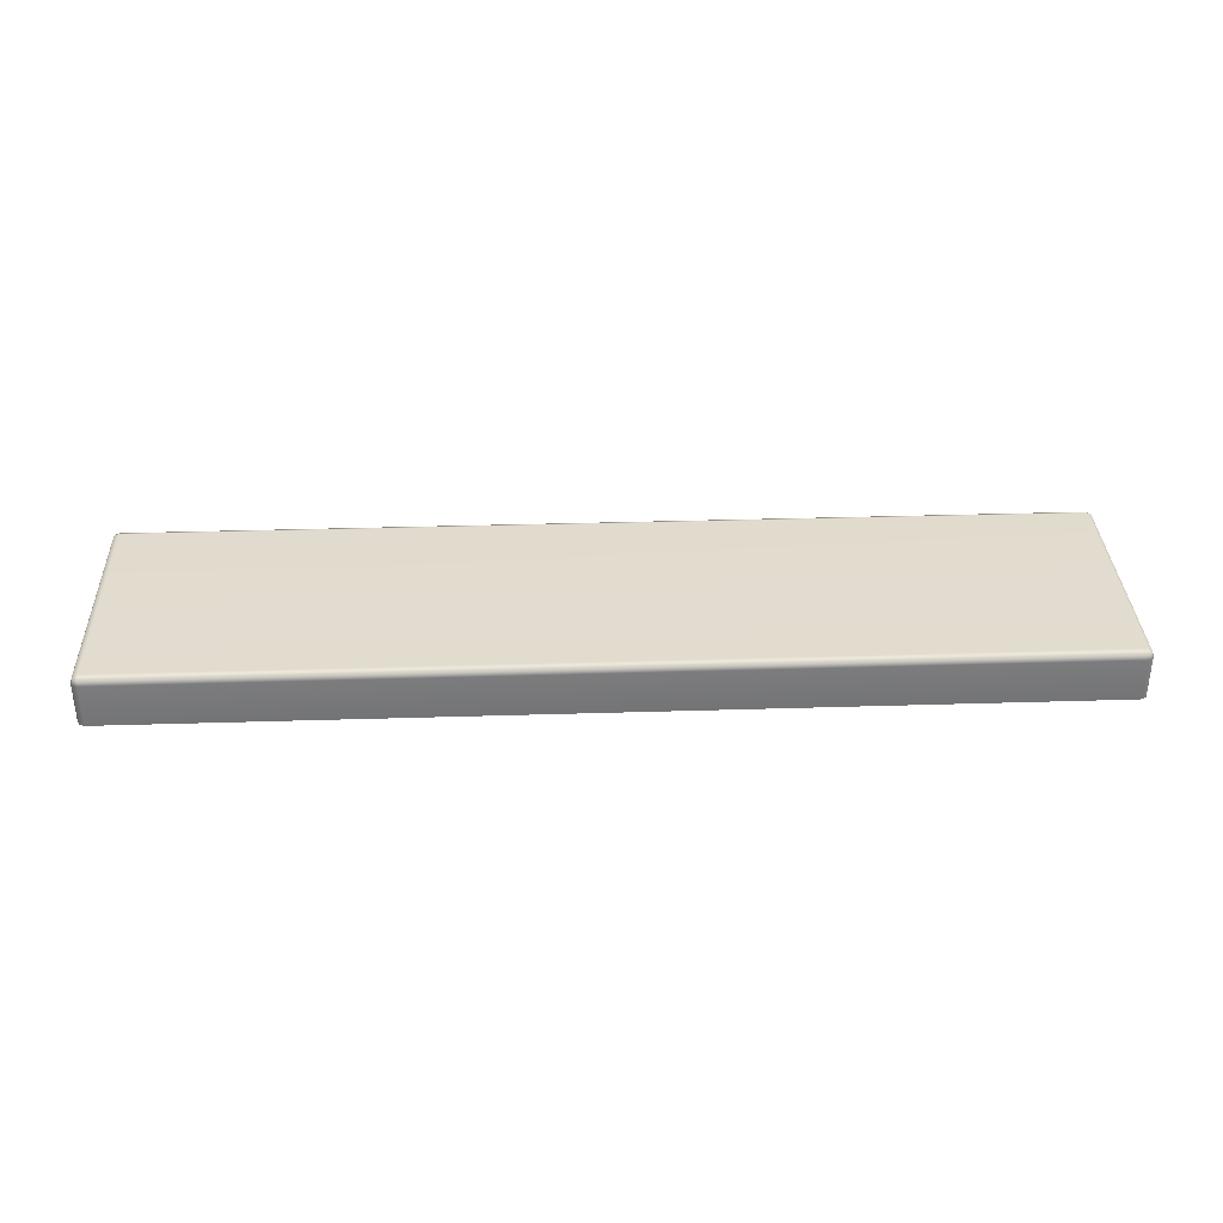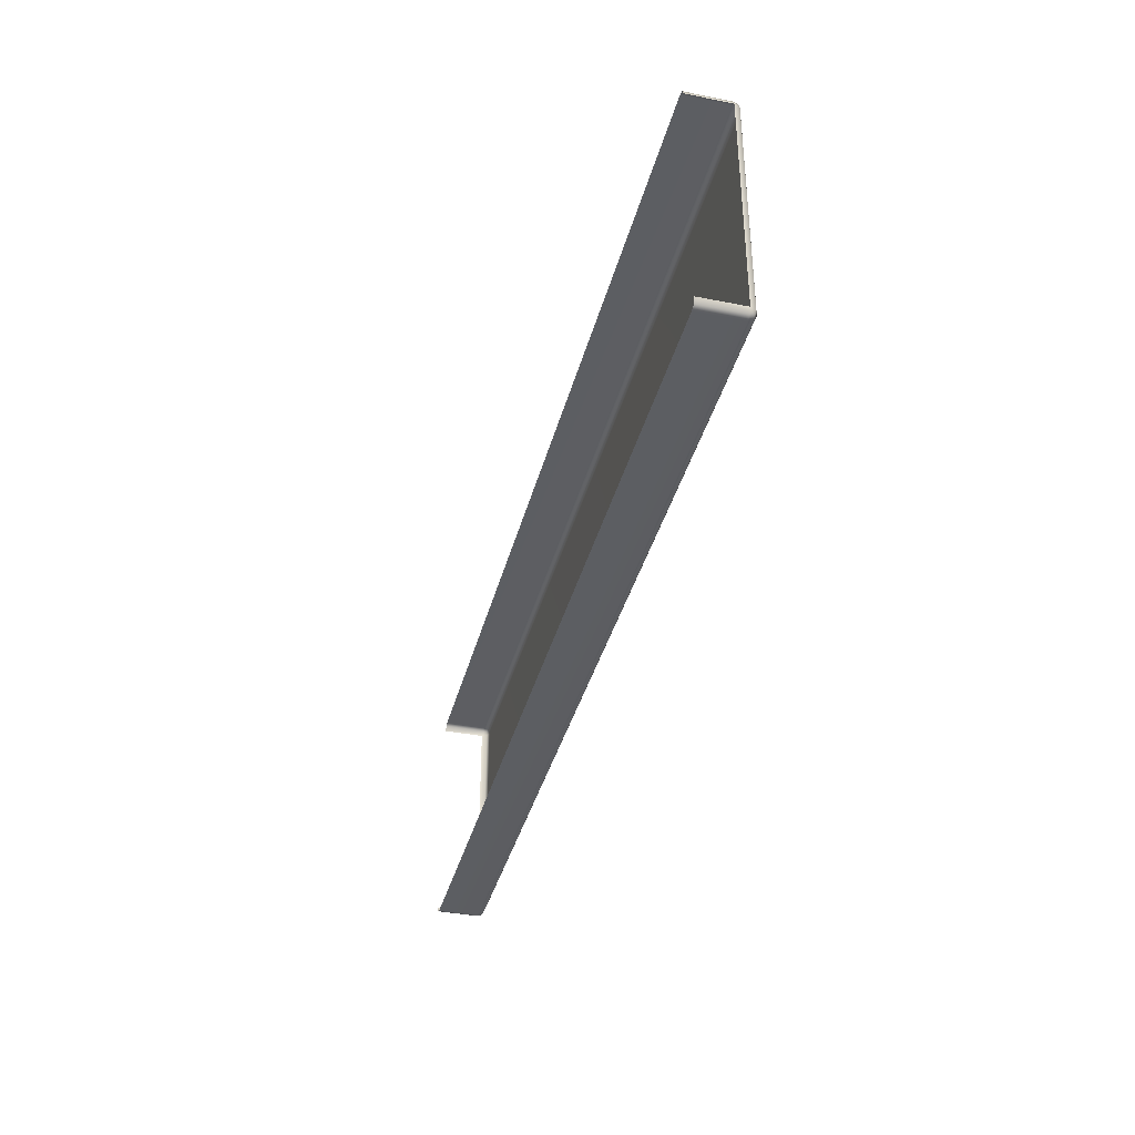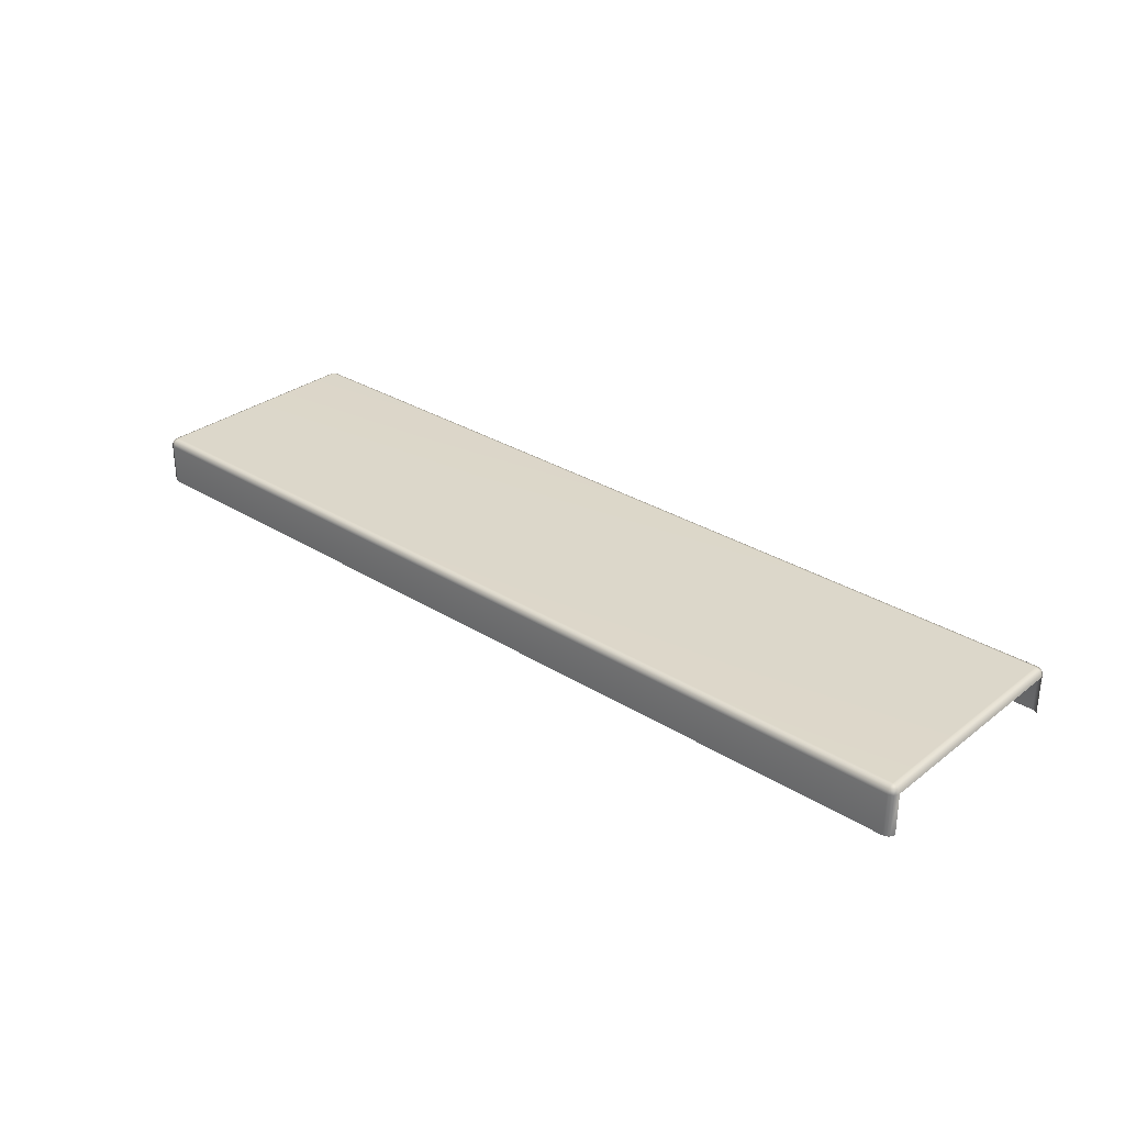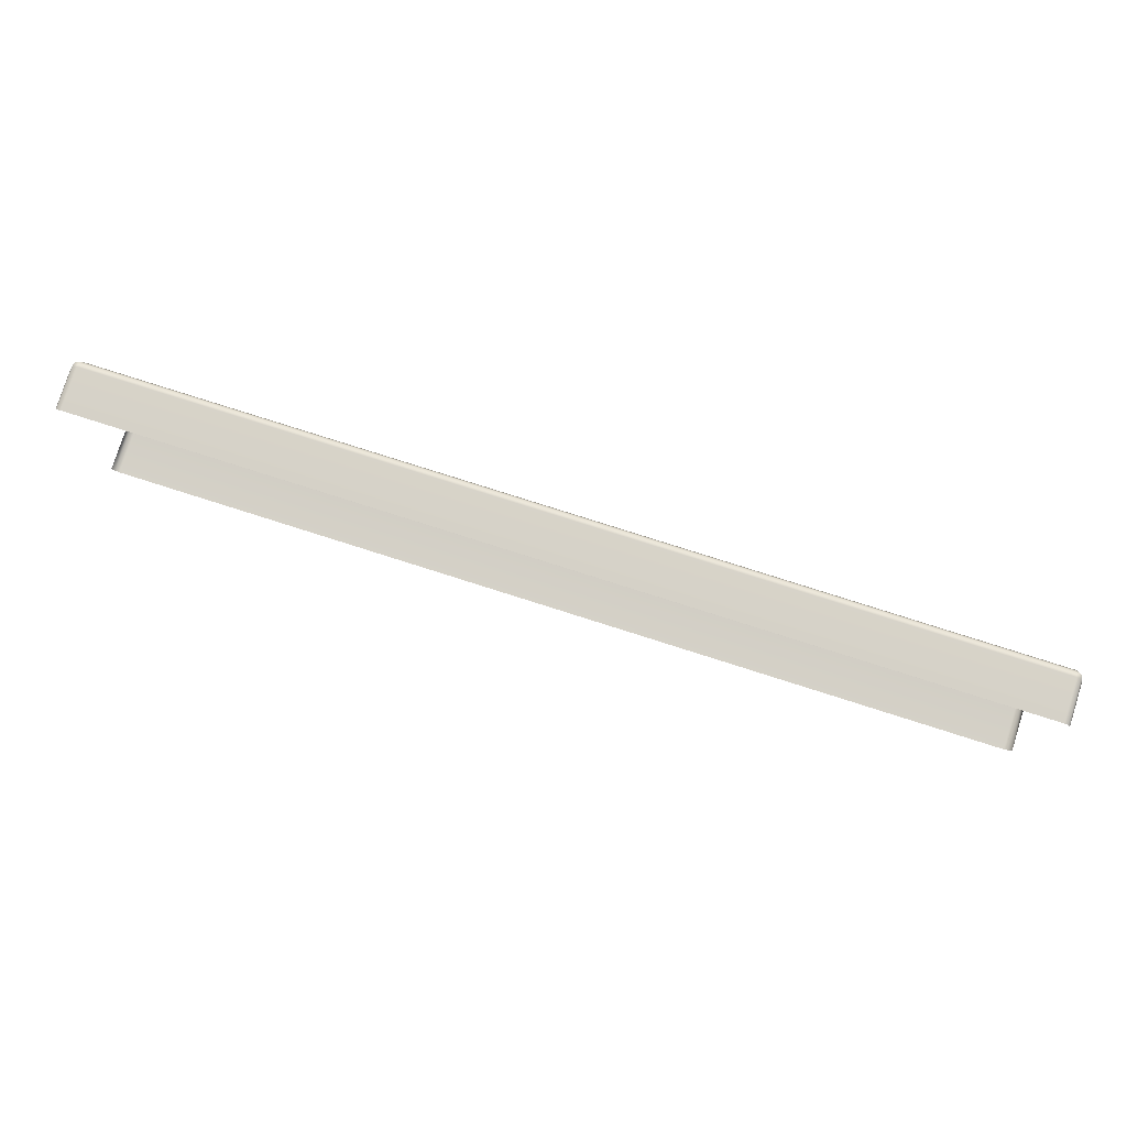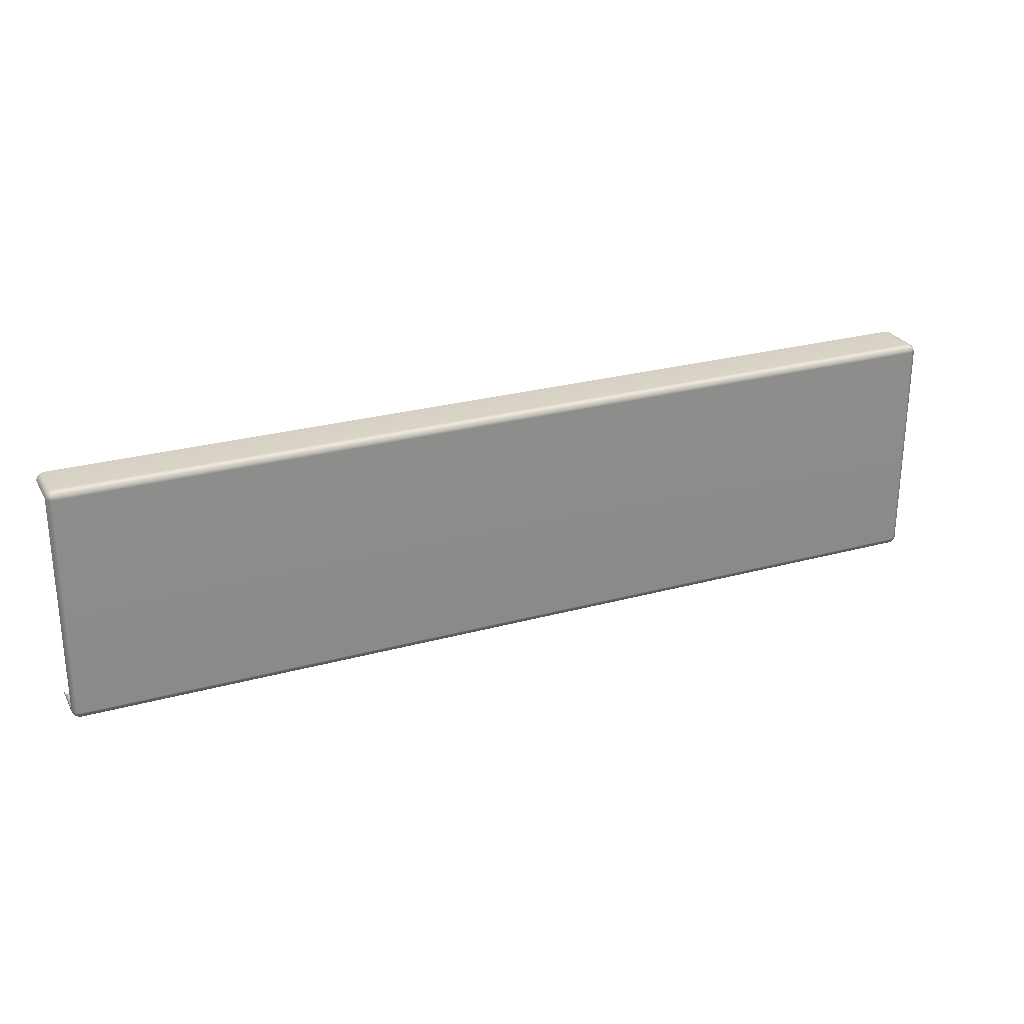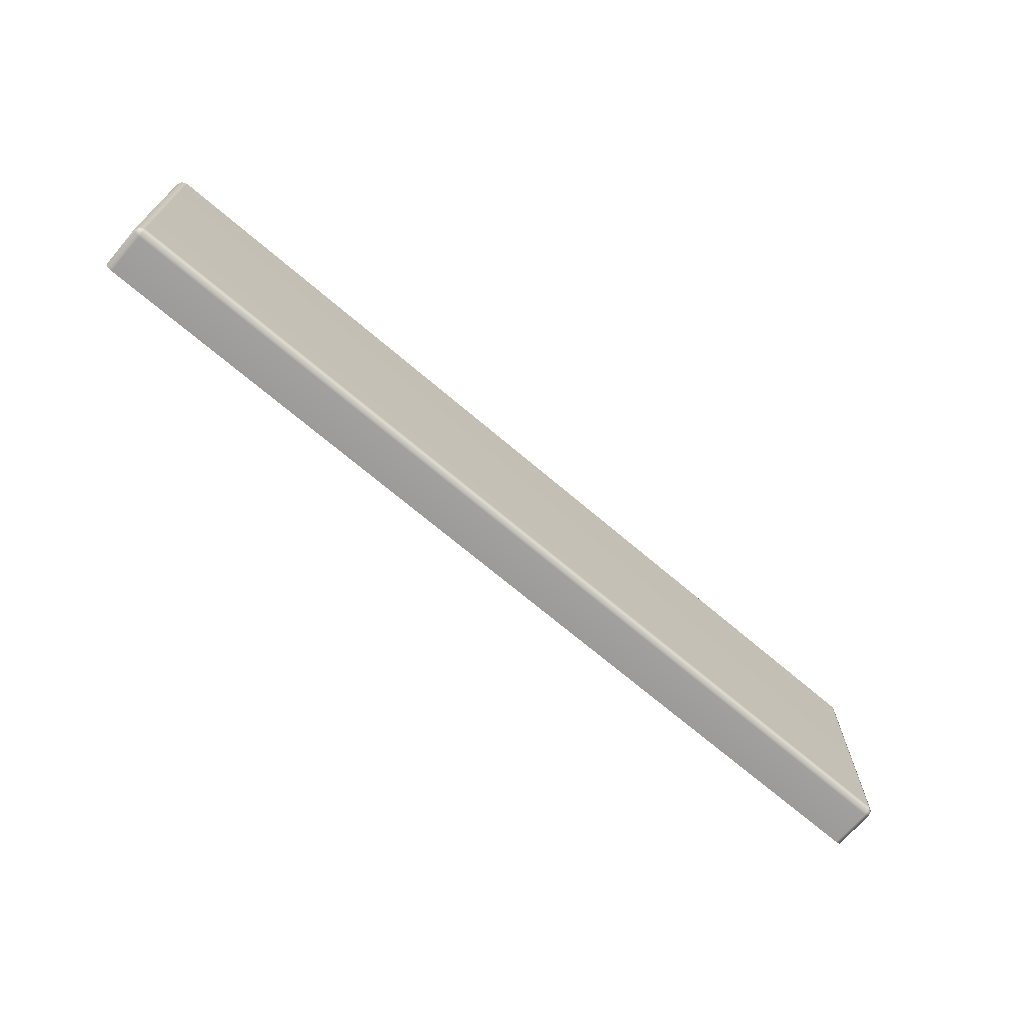
<metadata>
{"format":"obj","ext":"obj","renderer":"f3d","projection":"perspective","resolution":1024,"background":"white","views":[{"elev":34.2,"azim":-2.4,"up":"+Y"},{"elev":-38.0,"azim":75.8,"up":"+Z"},{"elev":30.5,"azim":42.0,"up":"+Y"},{"elev":79.4,"azim":17.6,"up":"+Z"},{"elev":26.2,"azim":156.5,"up":"+Z"},{"elev":-69.5,"azim":139.5,"up":"+Z"}]}
</metadata>
<code>
g ENV_S05_DT_Section05_Front_HP03_MO
v -9.451 33.93 -39.02
v -9.451 33.08 -39.02
v -9.408 33.08 -39.12
v -9.408 33.93 -39.12
v -9.408 34.03 -39.02
v -9.389 34.01 -39.1
v -9.451 33.93 -34.45
v -9.302 34.03 -39.12
v -9.408 33.93 -39.12
v -9.408 34.03 -34.45
v -9.302 34.08 -39.02
v -9.408 33.93 -34.35
v -9.451 33.08 -34.45
v -9.408 33.08 -34.35
v -9.389 34.01 -34.37
v -9.302 34.03 -34.35
v -9.408 33.93 -34.35
v -9.302 34.08 -34.45
v -9.302 33.93 -34.3
v -9.408 33.08 -34.35
v -9.302 33.08 -34.3
v 9.302 33.93 -34.3
v 9.302 33.08 -34.3
v 9.302 34.03 -34.35
v 9.408 33.93 -34.35
v 9.408 33.08 -34.35
v 9.388 34.01 -34.37
v 9.302 34.08 -34.45
v 9.408 34.03 -34.45
v 9.408 33.93 -34.35
v 9.302 34.08 -39.02
v 9.408 34.03 -39.02
v 9.452 33.93 -34.45
v 9.408 33.08 -34.35
v 9.452 33.08 -34.45
v 9.452 33.93 -39.02
v 9.302 34.03 -39.12
v 9.408 33.93 -39.12
v 9.452 33.08 -39.02
v 9.408 33.08 -39.12
v 9.388 34.01 -39.1
v 9.408 33.93 -39.12
v -9.302 33.93 -39.17
v 9.302 33.93 -39.17
v 9.408 33.08 -39.12
v 9.302 33.08 -39.17
v -9.302 33.08 -39.17
v -9.408 33.08 -39.12
g ENV_S05_DT_Section05_Front_HP03_MO_0
f 3 2 1
f 4 3 1
f 1 5 4
f 5 6 4
f 1 7 5
f 8 6 5
f 9 6 8
f 7 10 5
f 11 8 5
f 5 10 11
f 7 12 10
f 7 13 12
f 13 14 12
f 12 15 10
f 10 15 16
f 16 15 17
f 10 18 11
f 18 10 16
f 19 16 17
f 17 20 19
f 20 21 19
f 22 19 21
f 16 19 22
f 23 22 21
f 18 16 24
f 24 16 22
f 22 23 25
f 22 25 24
f 23 26 25
f 25 27 24
f 11 18 28
f 28 18 24
f 24 27 29
f 28 24 29
f 29 27 30
f 31 11 28
f 8 11 31
f 31 28 32
f 28 29 32
f 33 29 30
f 30 34 33
f 34 35 33
f 29 33 36
f 32 29 36
f 37 8 31
f 31 32 37
f 36 38 32
f 36 39 38
f 39 40 38
f 38 41 32
f 32 41 37
f 37 41 42
f 43 8 37
f 43 9 8
f 44 37 42
f 44 43 37
f 42 45 44
f 45 46 44
f 46 47 44
f 47 43 44
f 43 47 9
f 47 48 9

</code>
